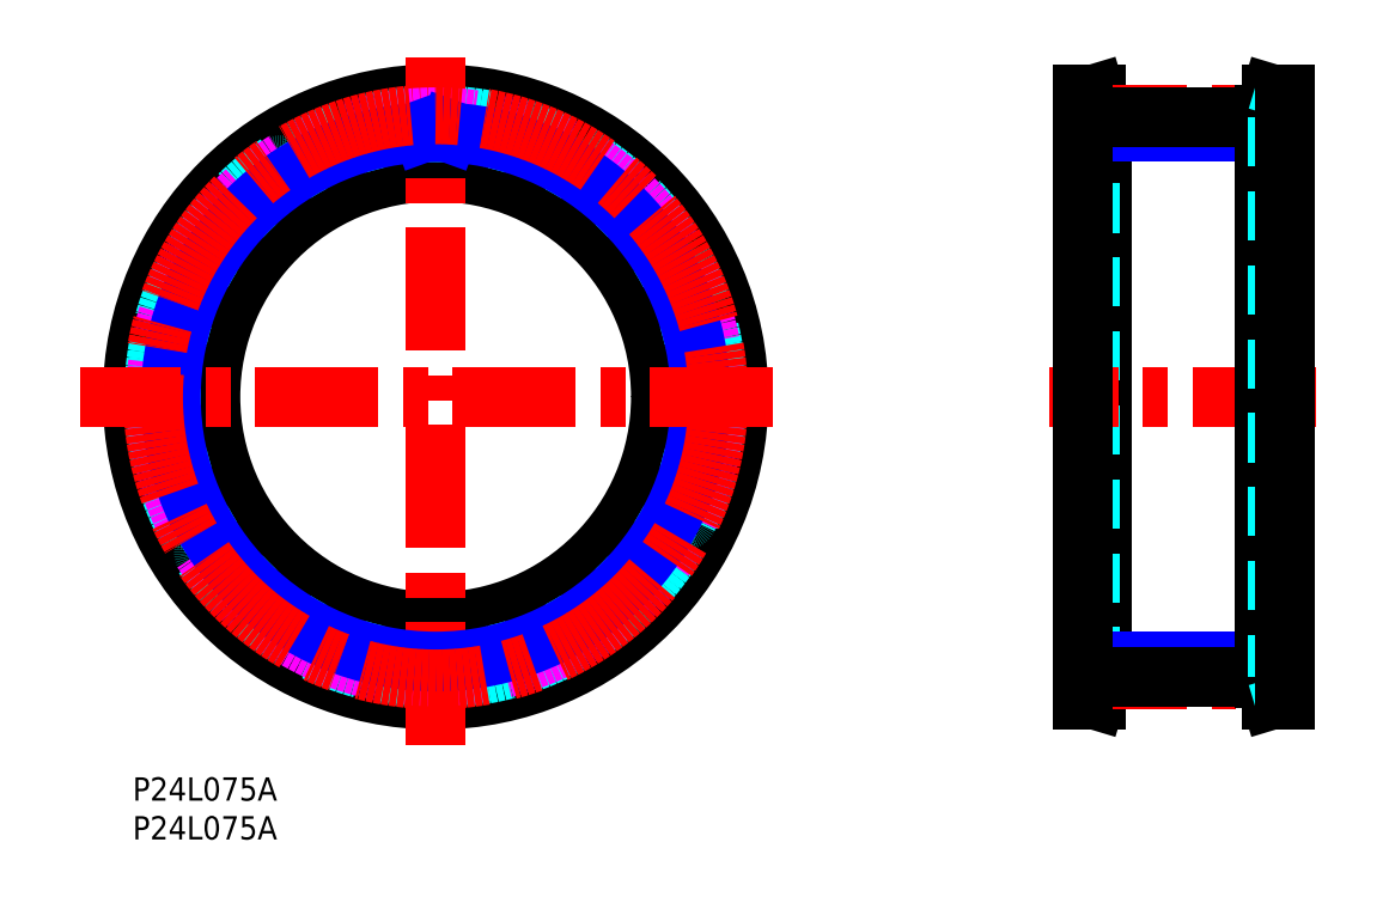
<metadata>
{"format":"dxf","ext":"dxf","renderer":"ezdxf+matplotlib","layout":"modelspace","background":"white","min_lineweight":24,"dpi":150}
</metadata>
<code>
0
SECTION
2
ENTITIES
0
TEXT
8
MSM_PART_NUMBER
10
0
20
-8
30
0
40
3
1
P24L075A
0
TEXT
8
MSM_PART_NUMBER
10
0
20
-3
30
0
40
3
1
P24L075A
0
LINE
8
MSM_CONTINUOUS
10
122.3
20
10
30
0
11
123.9
21
10
31
0
0
LINE
8
MSM_CONTINUOUS
10
123.9
20
88
30
0
11
122.3
21
88
31
0
0
LINE
8
MSM_CONTINUOUS
10
123.9
20
10
30
0
11
124.8
21
12.75
31
0
0
LINE
8
MSM_CONTINUOUS
10
124.8
20
85.25
30
0
11
123.9
21
88
31
0
0
LINE
8
MSM_CONTINUOUS
10
123.9
20
10
30
0
11
123.9
21
88
31
0
0
LINE
8
MSM_CONTINUOUS
10
124.8
20
12.75
30
0
11
124.8
21
85.25
31
0
0
LINE
8
MSM_DASHED
10
123.2
20
12.99
30
0
11
123.2
21
85.01
31
0
0
LINE
8
MSM_DASHED
10
122.3
20
10
30
0
11
123.2
21
12.99
31
0
0
LINE
8
MSM_DASHED
10
123.2
20
85.01
30
0
11
122.3
21
88
31
0
0
LINE
8
MSM_DASHED
10
122.3
20
20
30
0
11
124.8
21
20
31
0
0
LINE
8
MSM_DASHED
10
124.8
20
78
30
0
11
122.3
21
78
31
0
0
CIRCLE
8
MSM_CONTINUOUS
10
39
20
49
30
0
40
36.01
0
CIRCLE
8
MSM_CONTINUOUS
10
39
20
49
30
0
40
39
0
CIRCLE
8
MSM_CONTINUOUS
10
39
20
49
30
0
40
29
0
CIRCLE
8
MSM_DASHED
10
39
20
49
30
0
40
36.25
0
ARC
8
MSM_DASHED
10
39
20
49
30
0
40
36
50
64.28
51
70.72
0
ARC
8
MSM_DASHED
10
54.41
20
80.98
30
0
40
0.5
50
350
51
64.28
0
LINE
8
MSM_DASHED
10
54.68
20
79.66
30
0
11
54.9
21
80.9
31
0
0
ARC
8
MSM_DASHED
10
55.17
20
79.58
30
0
40
0.5
50
170
51
242.1
0
ARC
8
MSM_DASHED
10
39
20
49
30
0
40
34.09
50
57.88
51
62.12
0
ARC
8
MSM_DASHED
10
57.39
20
78.3
30
0
40
0.5
50
237.9
51
310
0
LINE
8
MSM_DASHED
10
58.67
20
78.72
30
0
11
57.71
21
77.91
31
0
0
ARC
8
MSM_DASHED
10
58.99
20
78.33
30
0
40
0.5
50
55.72
51
130
0
ARC
8
MSM_DASHED
10
39
20
49
30
0
40
36
50
49.28
51
55.72
0
ARC
8
MSM_DASHED
10
62.16
20
75.91
30
0
40
0.5
50
335
51
49.28
0
LINE
8
MSM_DASHED
10
62.08
20
74.56
30
0
11
62.61
21
75.69
31
0
0
ARC
8
MSM_DASHED
10
62.54
20
74.35
30
0
40
0.5
50
155
51
227.1
0
ARC
8
MSM_DASHED
10
39
20
49
30
0
40
34.09
50
42.88
51
47.12
0
ARC
8
MSM_DASHED
10
64.35
20
72.54
30
0
40
0.5
50
222.9
51
295
0
LINE
8
MSM_DASHED
10
65.69
20
72.61
30
0
11
64.56
21
72.08
31
0
0
ARC
8
MSM_DASHED
10
65.91
20
72.16
30
0
40
0.5
50
40.72
51
115
0
ARC
8
MSM_DASHED
10
39
20
49
30
0
40
36
50
34.28
51
40.72
0
ARC
8
MSM_DASHED
10
68.33
20
68.99
30
0
40
0.5
50
320
51
34.28
0
LINE
8
MSM_DASHED
10
67.91
20
67.71
30
0
11
68.72
21
68.67
31
0
0
ARC
8
MSM_DASHED
10
68.3
20
67.39
30
0
40
0.5
50
140
51
212.1
0
ARC
8
MSM_DASHED
10
39
20
49
30
0
40
34.09
50
27.88
51
32.12
0
ARC
8
MSM_DASHED
10
69.58
20
65.17
30
0
40
0.5
50
207.9
51
280
0
LINE
8
MSM_DASHED
10
70.9
20
64.9
30
0
11
69.66
21
64.68
31
0
0
ARC
8
MSM_DASHED
10
70.98
20
64.41
30
0
40
0.5
50
25.72
51
100
0
ARC
8
MSM_DASHED
10
39
20
49
30
0
40
36
50
19.28
51
25.72
0
ARC
8
MSM_DASHED
10
72.51
20
60.72
30
0
40
0.5
50
305
51
19.28
0
LINE
8
MSM_DASHED
10
71.77
20
59.59
30
0
11
72.8
21
60.31
31
0
0
ARC
8
MSM_DASHED
10
72.06
20
59.18
30
0
40
0.5
50
125
51
197.1
0
ARC
8
MSM_DASHED
10
39
20
49
30
0
40
34.09
50
12.88
51
17.12
0
ARC
8
MSM_DASHED
10
72.72
20
56.71
30
0
40
0.5
50
192.9
51
265
0
LINE
8
MSM_DASHED
10
73.92
20
56.1
30
0
11
72.68
21
56.21
31
0
0
ARC
8
MSM_DASHED
10
73.88
20
55.6
30
0
40
0.5
50
10.72
51
85
0
ARC
8
MSM_DASHED
10
39
20
49
30
0
40
36
50
4.278
51
10.72
0
ARC
8
MSM_DASHED
10
74.4
20
51.65
30
0
40
0.5
50
290
51
4.278
0
LINE
8
MSM_DASHED
10
73.4
20
50.75
30
0
11
74.57
21
51.18
31
0
0
ARC
8
MSM_DASHED
10
73.57
20
50.28
30
0
40
0.5
50
110
51
182.1
0
ARC
8
MSM_DASHED
10
39
20
49
30
0
40
34.09
50
357.9
51
2.121
0
ARC
8
MSM_DASHED
10
73.57
20
47.72
30
0
40
0.5
50
177.9
51
250
0
LINE
8
MSM_DASHED
10
74.57
20
46.82
30
0
11
73.4
21
47.25
31
0
0
ARC
8
MSM_DASHED
10
74.4
20
46.35
30
0
40
0.5
50
355.7
51
70
0
ARC
8
MSM_DASHED
10
39
20
49
30
0
40
36
50
349.3
51
355.7
0
ARC
8
MSM_DASHED
10
73.88
20
42.4
30
0
40
0.5
50
275
51
349.3
0
LINE
8
MSM_DASHED
10
72.68
20
41.79
30
0
11
73.92
21
41.9
31
0
0
ARC
8
MSM_DASHED
10
72.72
20
41.29
30
0
40
0.5
50
95
51
167.1
0
ARC
8
MSM_DASHED
10
39
20
49
30
0
40
34.09
50
342.9
51
347.1
0
ARC
8
MSM_DASHED
10
72.06
20
38.82
30
0
40
0.5
50
162.9
51
235
0
LINE
8
MSM_DASHED
10
72.8
20
37.69
30
0
11
71.77
21
38.41
31
0
0
ARC
8
MSM_DASHED
10
72.51
20
37.28
30
0
40
0.5
50
340.7
51
55
0
ARC
8
MSM_DASHED
10
39
20
49
30
0
40
36
50
334.3
51
340.7
0
ARC
8
MSM_DASHED
10
70.98
20
33.59
30
0
40
0.5
50
260
51
334.3
0
LINE
8
MSM_DASHED
10
69.66
20
33.32
30
0
11
70.9
21
33.1
31
0
0
ARC
8
MSM_DASHED
10
69.58
20
32.83
30
0
40
0.5
50
80
51
152.1
0
ARC
8
MSM_DASHED
10
39
20
49
30
0
40
34.09
50
327.9
51
332.1
0
ARC
8
MSM_DASHED
10
68.3
20
30.61
30
0
40
0.5
50
147.9
51
220
0
LINE
8
MSM_DASHED
10
68.72
20
29.33
30
0
11
67.91
21
30.29
31
0
0
ARC
8
MSM_DASHED
10
68.33
20
29.01
30
0
40
0.5
50
325.7
51
40
0
ARC
8
MSM_DASHED
10
39
20
49
30
0
40
36
50
319.3
51
325.7
0
ARC
8
MSM_DASHED
10
65.91
20
25.84
30
0
40
0.5
50
245
51
319.3
0
LINE
8
MSM_DASHED
10
64.56
20
25.92
30
0
11
65.69
21
25.39
31
0
0
ARC
8
MSM_DASHED
10
64.35
20
25.46
30
0
40
0.5
50
65
51
137.1
0
ARC
8
MSM_DASHED
10
39
20
49
30
0
40
34.09
50
312.9
51
317.1
0
ARC
8
MSM_DASHED
10
62.54
20
23.65
30
0
40
0.5
50
132.9
51
205
0
LINE
8
MSM_DASHED
10
62.61
20
22.31
30
0
11
62.08
21
23.44
31
0
0
ARC
8
MSM_DASHED
10
62.16
20
22.09
30
0
40
0.5
50
310.7
51
25
0
ARC
8
MSM_DASHED
10
39
20
49
30
0
40
36
50
304.3
51
310.7
0
ARC
8
MSM_DASHED
10
58.99
20
19.67
30
0
40
0.5
50
230
51
304.3
0
LINE
8
MSM_DASHED
10
57.71
20
20.09
30
0
11
58.67
21
19.28
31
0
0
ARC
8
MSM_DASHED
10
57.39
20
19.7
30
0
40
0.5
50
50
51
122.1
0
ARC
8
MSM_DASHED
10
39
20
49
30
0
40
34.09
50
297.9
51
302.1
0
ARC
8
MSM_DASHED
10
55.17
20
18.42
30
0
40
0.5
50
117.9
51
190
0
LINE
8
MSM_DASHED
10
54.9
20
17.1
30
0
11
54.68
21
18.34
31
0
0
ARC
8
MSM_DASHED
10
54.41
20
17.02
30
0
40
0.5
50
295.7
51
10
0
ARC
8
MSM_DASHED
10
39
20
49
30
0
40
36
50
289.3
51
295.7
0
ARC
8
MSM_DASHED
10
50.72
20
15.49
30
0
40
0.5
50
215
51
289.3
0
LINE
8
MSM_DASHED
10
49.59
20
16.23
30
0
11
50.31
21
15.2
31
0
0
ARC
8
MSM_DASHED
10
49.18
20
15.94
30
0
40
0.5
50
35
51
107.1
0
ARC
8
MSM_DASHED
10
39
20
49
30
0
40
34.09
50
282.9
51
287.1
0
ARC
8
MSM_DASHED
10
46.71
20
15.28
30
0
40
0.5
50
102.9
51
175
0
LINE
8
MSM_DASHED
10
46.1
20
14.08
30
0
11
46.21
21
15.32
31
0
0
ARC
8
MSM_DASHED
10
45.6
20
14.12
30
0
40
0.5
50
280.7
51
355
0
ARC
8
MSM_DASHED
10
39
20
49
30
0
40
36
50
274.3
51
280.7
0
ARC
8
MSM_DASHED
10
41.65
20
13.6
30
0
40
0.5
50
200
51
274.3
0
LINE
8
MSM_DASHED
10
40.75
20
14.6
30
0
11
41.18
21
13.43
31
0
0
ARC
8
MSM_DASHED
10
40.28
20
14.43
30
0
40
0.5
50
20
51
92.12
0
ARC
8
MSM_DASHED
10
39
20
49
30
0
40
34.09
50
267.9
51
272.1
0
ARC
8
MSM_DASHED
10
37.72
20
14.43
30
0
40
0.5
50
87.88
51
160
0
LINE
8
MSM_DASHED
10
36.82
20
13.43
30
0
11
37.25
21
14.6
31
0
0
ARC
8
MSM_DASHED
10
36.35
20
13.6
30
0
40
0.5
50
265.7
51
340
0
ARC
8
MSM_DASHED
10
39
20
49
30
0
40
36
50
259.3
51
265.7
0
ARC
8
MSM_DASHED
10
32.4
20
14.12
30
0
40
0.5
50
185
51
259.3
0
LINE
8
MSM_DASHED
10
31.79
20
15.32
30
0
11
31.9
21
14.08
31
0
0
ARC
8
MSM_DASHED
10
31.29
20
15.28
30
0
40
0.5
50
5
51
77.12
0
ARC
8
MSM_DASHED
10
39
20
49
30
0
40
34.09
50
252.9
51
257.1
0
ARC
8
MSM_DASHED
10
28.82
20
15.94
30
0
40
0.5
50
72.88
51
145
0
LINE
8
MSM_DASHED
10
27.69
20
15.2
30
0
11
28.41
21
16.23
31
0
0
ARC
8
MSM_DASHED
10
27.28
20
15.49
30
0
40
0.5
50
250.7
51
325
0
ARC
8
MSM_DASHED
10
39
20
49
30
0
40
36
50
244.3
51
250.7
0
ARC
8
MSM_DASHED
10
23.59
20
17.02
30
0
40
0.5
50
170
51
244.3
0
LINE
8
MSM_DASHED
10
23.32
20
18.34
30
0
11
23.1
21
17.1
31
0
0
ARC
8
MSM_DASHED
10
22.83
20
18.42
30
0
40
0.5
50
350
51
62.12
0
ARC
8
MSM_DASHED
10
39
20
49
30
0
40
34.09
50
237.9
51
242.1
0
ARC
8
MSM_DASHED
10
20.61
20
19.7
30
0
40
0.5
50
57.88
51
130
0
LINE
8
MSM_DASHED
10
19.33
20
19.28
30
0
11
20.29
21
20.09
31
0
0
ARC
8
MSM_DASHED
10
19.01
20
19.67
30
0
40
0.5
50
235.7
51
310
0
ARC
8
MSM_DASHED
10
39
20
49
30
0
40
36
50
229.3
51
235.7
0
ARC
8
MSM_DASHED
10
15.84
20
22.09
30
0
40
0.5
50
155
51
229.3
0
LINE
8
MSM_DASHED
10
15.92
20
23.44
30
0
11
15.39
21
22.31
31
0
0
ARC
8
MSM_DASHED
10
15.46
20
23.65
30
0
40
0.5
50
335
51
47.12
0
ARC
8
MSM_DASHED
10
39
20
49
30
0
40
34.09
50
222.9
51
227.1
0
ARC
8
MSM_DASHED
10
13.65
20
25.46
30
0
40
0.5
50
42.88
51
115
0
LINE
8
MSM_DASHED
10
12.31
20
25.39
30
0
11
13.44
21
25.92
31
0
0
ARC
8
MSM_DASHED
10
12.09
20
25.84
30
0
40
0.5
50
220.7
51
295
0
ARC
8
MSM_DASHED
10
39
20
49
30
0
40
36
50
214.3
51
220.7
0
ARC
8
MSM_DASHED
10
9.666
20
29.01
30
0
40
0.5
50
140
51
214.3
0
LINE
8
MSM_DASHED
10
10.09
20
30.29
30
0
11
9.283
21
29.33
31
0
0
ARC
8
MSM_DASHED
10
9.705
20
30.61
30
0
40
0.5
50
320
51
32.12
0
ARC
8
MSM_DASHED
10
39
20
49
30
0
40
34.09
50
207.9
51
212.1
0
ARC
8
MSM_DASHED
10
8.425
20
32.83
30
0
40
0.5
50
27.88
51
100
0
LINE
8
MSM_DASHED
10
7.104
20
33.1
30
0
11
8.338
21
33.32
31
0
0
ARC
8
MSM_DASHED
10
7.018
20
33.59
30
0
40
0.5
50
205.7
51
280
0
ARC
8
MSM_DASHED
10
39
20
49
30
0
40
36
50
199.3
51
205.7
0
ARC
8
MSM_DASHED
10
5.491
20
37.28
30
0
40
0.5
50
125
51
199.3
0
LINE
8
MSM_DASHED
10
6.23
20
38.41
30
0
11
5.204
21
37.69
31
0
0
ARC
8
MSM_DASHED
10
5.943
20
38.82
30
0
40
0.5
50
305
51
17.12
0
ARC
8
MSM_DASHED
10
39
20
49
30
0
40
34.09
50
192.9
51
197.1
0
ARC
8
MSM_DASHED
10
5.28
20
41.29
30
0
40
0.5
50
12.88
51
85
0
LINE
8
MSM_DASHED
10
4.076
20
41.9
30
0
11
5.324
21
41.79
31
0
0
ARC
8
MSM_DASHED
10
4.12
20
42.4
30
0
40
0.5
50
190.7
51
265
0
ARC
8
MSM_DASHED
10
39
20
49
30
0
40
36
50
184.3
51
190.7
0
ARC
8
MSM_DASHED
10
3.599
20
46.35
30
0
40
0.5
50
110
51
184.3
0
LINE
8
MSM_DASHED
10
4.605
20
47.25
30
0
11
3.428
21
46.82
31
0
0
ARC
8
MSM_DASHED
10
4.434
20
47.72
30
0
40
0.5
50
290
51
2.121
0
ARC
8
MSM_DASHED
10
39
20
49
30
0
40
34.09
50
177.9
51
182.1
0
ARC
8
MSM_DASHED
10
4.434
20
50.28
30
0
40
0.5
50
357.9
51
70
0
LINE
8
MSM_DASHED
10
3.428
20
51.18
30
0
11
4.605
21
50.75
31
0
0
ARC
8
MSM_DASHED
10
3.599
20
51.65
30
0
40
0.5
50
175.7
51
250
0
ARC
8
MSM_DASHED
10
39
20
49
30
0
40
36
50
169.3
51
175.7
0
ARC
8
MSM_DASHED
10
4.12
20
55.6
30
0
40
0.5
50
95
51
169.3
0
LINE
8
MSM_DASHED
10
5.324
20
56.21
30
0
11
4.076
21
56.1
31
0
0
ARC
8
MSM_DASHED
10
5.28
20
56.71
30
0
40
0.5
50
275
51
347.1
0
ARC
8
MSM_DASHED
10
39
20
49
30
0
40
34.09
50
162.9
51
167.1
0
ARC
8
MSM_DASHED
10
5.943
20
59.18
30
0
40
0.5
50
342.9
51
55
0
LINE
8
MSM_DASHED
10
5.204
20
60.31
30
0
11
6.23
21
59.59
31
0
0
ARC
8
MSM_DASHED
10
5.491
20
60.72
30
0
40
0.5
50
160.7
51
235
0
ARC
8
MSM_DASHED
10
39
20
49
30
0
40
36
50
154.3
51
160.7
0
ARC
8
MSM_DASHED
10
7.018
20
64.41
30
0
40
0.5
50
80
51
154.3
0
LINE
8
MSM_DASHED
10
8.338
20
64.68
30
0
11
7.104
21
64.9
31
0
0
ARC
8
MSM_DASHED
10
8.425
20
65.17
30
0
40
0.5
50
260
51
332.1
0
ARC
8
MSM_DASHED
10
39
20
49
30
0
40
34.09
50
147.9
51
152.1
0
ARC
8
MSM_DASHED
10
9.705
20
67.39
30
0
40
0.5
50
327.9
51
40
0
LINE
8
MSM_DASHED
10
9.283
20
68.67
30
0
11
10.09
21
67.71
31
0
0
ARC
8
MSM_DASHED
10
9.666
20
68.99
30
0
40
0.5
50
145.7
51
220
0
ARC
8
MSM_DASHED
10
39
20
49
30
0
40
36
50
139.3
51
145.7
0
ARC
8
MSM_DASHED
10
12.09
20
72.16
30
0
40
0.5
50
65
51
139.3
0
LINE
8
MSM_DASHED
10
13.44
20
72.08
30
0
11
12.31
21
72.61
31
0
0
ARC
8
MSM_DASHED
10
13.65
20
72.54
30
0
40
0.5
50
245
51
317.1
0
ARC
8
MSM_DASHED
10
39
20
49
30
0
40
34.09
50
132.9
51
137.1
0
ARC
8
MSM_DASHED
10
15.46
20
74.35
30
0
40
0.5
50
312.9
51
25
0
LINE
8
MSM_DASHED
10
15.39
20
75.69
30
0
11
15.92
21
74.56
31
0
0
ARC
8
MSM_DASHED
10
15.84
20
75.91
30
0
40
0.5
50
130.7
51
205
0
ARC
8
MSM_DASHED
10
39
20
49
30
0
40
36
50
124.3
51
130.7
0
ARC
8
MSM_DASHED
10
19.01
20
78.33
30
0
40
0.5
50
50
51
124.3
0
LINE
8
MSM_DASHED
10
20.29
20
77.91
30
0
11
19.33
21
78.72
31
0
0
ARC
8
MSM_DASHED
10
20.61
20
78.3
30
0
40
0.5
50
230
51
302.1
0
ARC
8
MSM_DASHED
10
39
20
49
30
0
40
34.09
50
117.9
51
122.1
0
ARC
8
MSM_DASHED
10
22.83
20
79.58
30
0
40
0.5
50
297.9
51
10
0
LINE
8
MSM_DASHED
10
23.1
20
80.9
30
0
11
23.32
21
79.66
31
0
0
ARC
8
MSM_DASHED
10
23.59
20
80.98
30
0
40
0.5
50
115.7
51
190
0
ARC
8
MSM_DASHED
10
39
20
49
30
0
40
36
50
109.3
51
115.7
0
ARC
8
MSM_DASHED
10
27.28
20
82.51
30
0
40
0.5
50
35
51
109.3
0
LINE
8
MSM_DASHED
10
28.41
20
81.77
30
0
11
27.69
21
82.8
31
0
0
ARC
8
MSM_DASHED
10
28.82
20
82.06
30
0
40
0.5
50
215
51
287.1
0
ARC
8
MSM_DASHED
10
39
20
49
30
0
40
34.09
50
102.9
51
107.1
0
ARC
8
MSM_DASHED
10
31.29
20
82.72
30
0
40
0.5
50
282.9
51
355
0
LINE
8
MSM_DASHED
10
31.9
20
83.92
30
0
11
31.79
21
82.68
31
0
0
ARC
8
MSM_DASHED
10
32.4
20
83.88
30
0
40
0.5
50
100.7
51
175
0
ARC
8
MSM_DASHED
10
39
20
49
30
0
40
36
50
94.28
51
100.7
0
ARC
8
MSM_DASHED
10
36.35
20
84.4
30
0
40
0.5
50
20
51
94.28
0
LINE
8
MSM_DASHED
10
37.25
20
83.4
30
0
11
36.82
21
84.57
31
0
0
ARC
8
MSM_DASHED
10
37.72
20
83.57
30
0
40
0.5
50
200
51
272.1
0
ARC
8
MSM_DASHED
10
39
20
49
30
0
40
34.09
50
87.88
51
92.12
0
ARC
8
MSM_DASHED
10
40.28
20
83.57
30
0
40
0.5
50
267.9
51
340
0
LINE
8
MSM_DASHED
10
41.18
20
84.57
30
0
11
40.75
21
83.4
31
0
0
ARC
8
MSM_DASHED
10
41.65
20
84.4
30
0
40
0.5
50
85.72
51
160
0
ARC
8
MSM_DASHED
10
39
20
49
30
0
40
36
50
79.28
51
85.72
0
ARC
8
MSM_DASHED
10
45.6
20
83.88
30
0
40
0.5
50
5
51
79.28
0
LINE
8
MSM_DASHED
10
46.21
20
82.68
30
0
11
46.1
21
83.92
31
0
0
ARC
8
MSM_DASHED
10
46.71
20
82.72
30
0
40
0.5
50
185
51
257.1
0
ARC
8
MSM_DASHED
10
39
20
49
30
0
40
34.09
50
72.88
51
77.12
0
ARC
8
MSM_DASHED
10
49.18
20
82.06
30
0
40
0.5
50
252.9
51
325
0
LINE
8
MSM_DASHED
10
50.31
20
82.8
30
0
11
49.59
21
81.77
31
0
0
ARC
8
MSM_DASHED
10
50.72
20
82.51
30
0
40
0.5
50
70.72
51
145
0
LINE
8
MSM_CENTER
10
39
20
4.107
30
0
11
39
21
92.75
31
0
0
LINE
8
MSM_CENTER
10
152.3
20
49
30
0
11
118
21
49
31
0
0
CIRCLE
8
MSM_IMAGINARY
10
39
20
49
30
0
40
36
0
CIRCLE
8
MSM_NARROW
10
39
20
49
30
0
40
34.09
0
LINE
8
MSM_NARROW
10
37.25
20
83.4
30
0
11
37.37
21
83.05
31
0
0
LINE
8
MSM_NARROW
10
40.75
20
83.4
30
0
11
40.63
21
83.05
31
0
0
LINE
8
MSM_CENTER
10
82.44
20
49
30
0
11
-6.82
21
49
31
0
0
CIRCLE
8
MSM_CENTER
10
39
20
49
30
0
40
36.38
0
LINE
8
MSM_NARROW
10
145.8
20
83.09
30
0
11
124.8
21
83.09
31
0
0
LINE
8
MSM_NARROW
10
145.8
20
14.91
30
0
11
124.8
21
14.91
31
0
0
LINE
8
MSM_CENTER
10
119.8
20
85.38
30
0
11
151.5
21
85.38
31
0
0
LINE
8
MSM_CENTER
10
119.8
20
12.62
30
0
11
150.6
21
12.62
31
0
0
LINE
8
MSM_CONTINUOUS
10
124.8
20
85
30
0
11
145.8
21
85
31
0
0
LINE
8
MSM_CONTINUOUS
10
124.8
20
13
30
0
11
145.8
21
13
31
0
0
LINE
8
MSM_CONTINUOUS
10
148.3
20
88
30
0
11
146.6
21
88
31
0
0
LINE
8
MSM_CONTINUOUS
10
146.6
20
10
30
0
11
148.3
21
10
31
0
0
LINE
8
MSM_CONTINUOUS
10
146.6
20
88
30
0
11
145.8
21
85.25
31
0
0
LINE
8
MSM_CONTINUOUS
10
145.8
20
12.75
30
0
11
146.6
21
10
31
0
0
LINE
8
MSM_CONTINUOUS
10
146.6
20
88
30
0
11
146.6
21
10
31
0
0
LINE
8
MSM_CONTINUOUS
10
145.8
20
85.25
30
0
11
145.8
21
12.75
31
0
0
LINE
8
MSM_DASHED
10
147.4
20
85.01
30
0
11
147.4
21
12.99
31
0
0
LINE
8
MSM_DASHED
10
148.3
20
88
30
0
11
147.4
21
85.01
31
0
0
LINE
8
MSM_DASHED
10
147.4
20
12.99
30
0
11
148.3
21
10
31
0
0
LINE
8
MSM_DASHED
10
145.8
20
20
30
0
11
148.3
21
20
31
0
0
LINE
8
MSM_DASHED
10
148.3
20
78
30
0
11
145.8
21
78
31
0
0
LINE
8
MSM_CONTINUOUS
10
148.3
20
88
30
0
11
148.3
21
10
31
0
0
LINE
8
MSM_CONTINUOUS
10
122.3
20
10
30
0
11
122.3
21
88
31
0
0
VIEWPORT
8
0
10
0
20
0
30
0
40
12.93
41
6.936
68
     1
69
     1
0
VIEWPORT
8
0
10
5.25
20
3.5
30
0
40
8.4
41
5.6
68
     2
69
     2
0
ENDSEC
0
EOF

</code>
